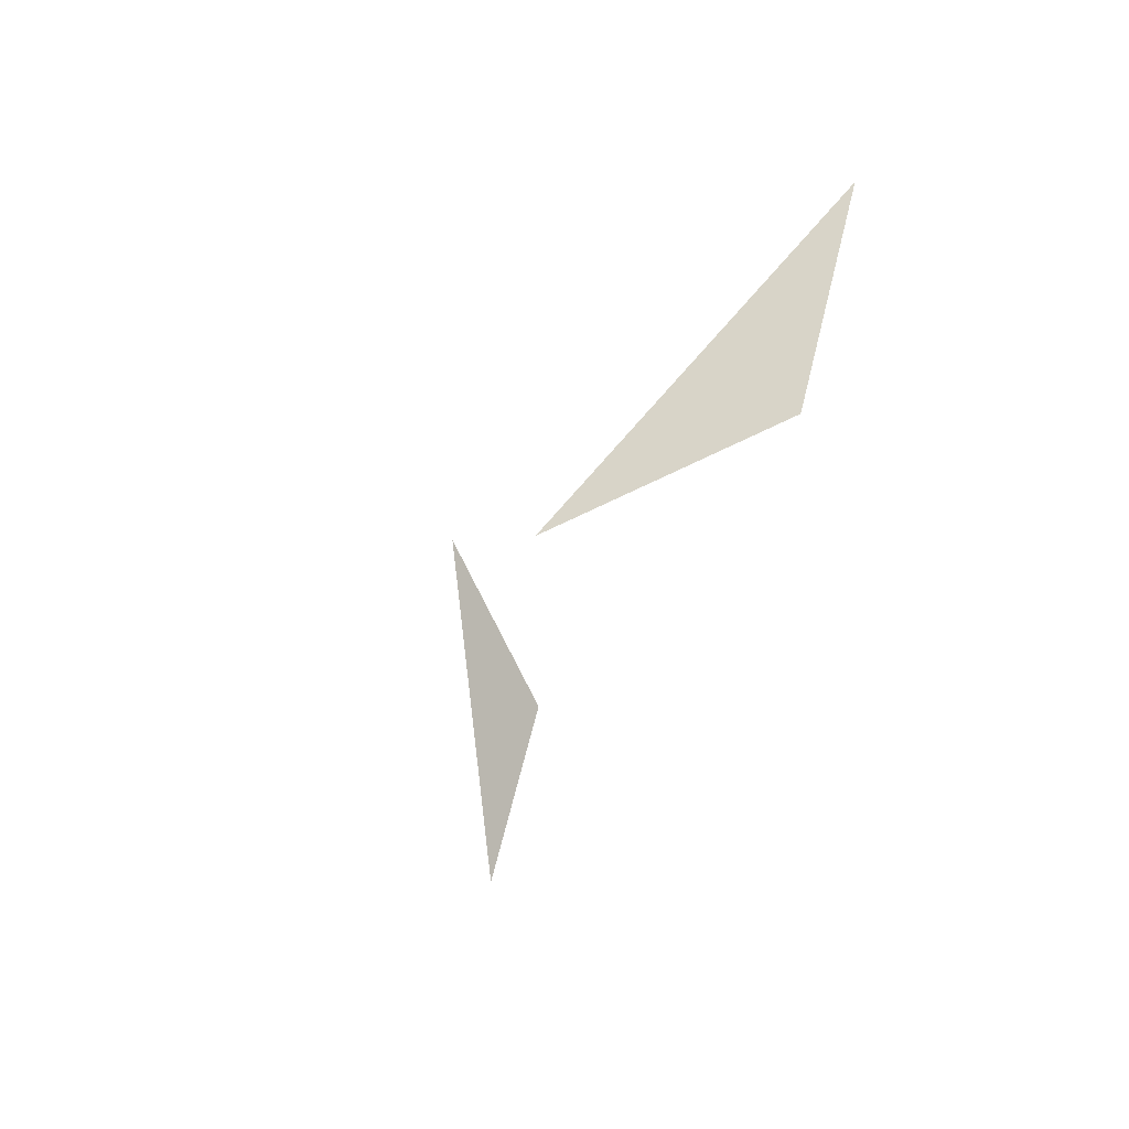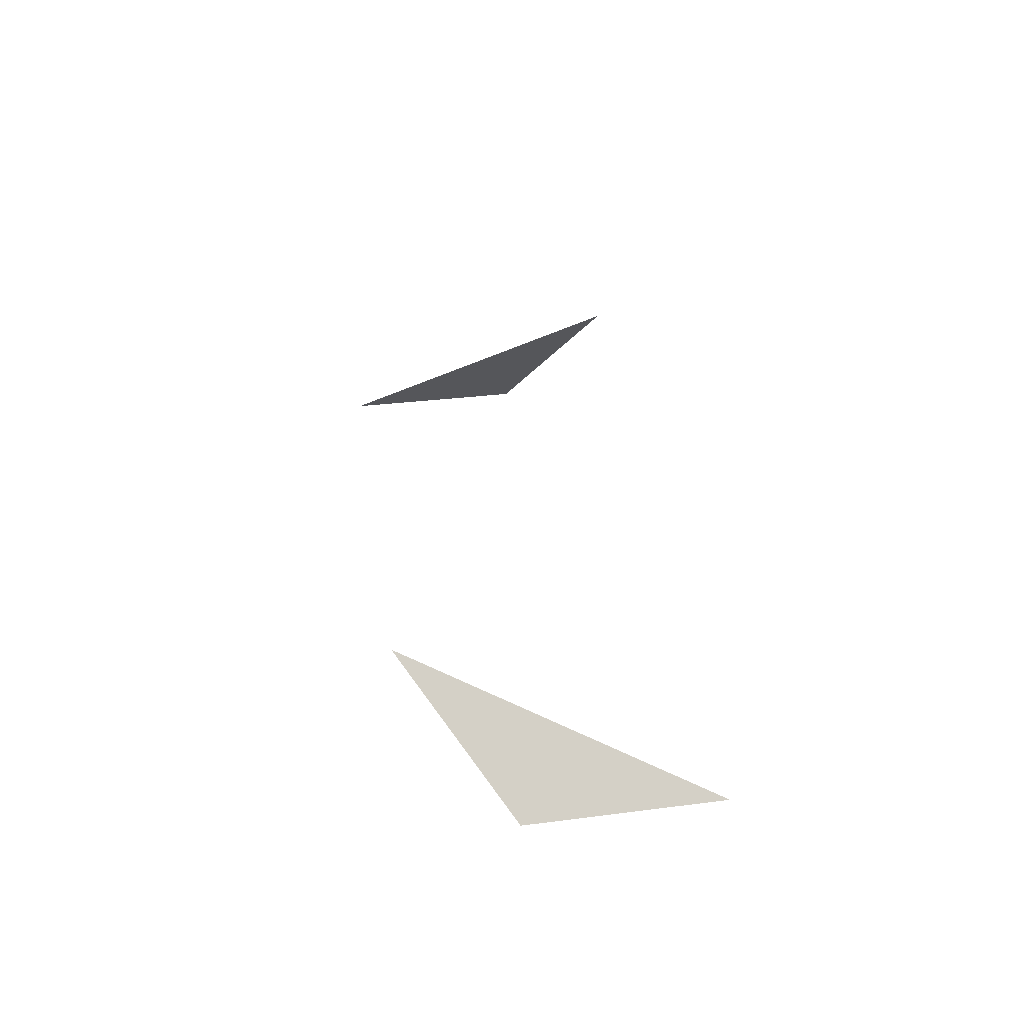
<metadata>
{"format":"obj","ext":"obj","renderer":"f3d","projection":"perspective","resolution":1024,"background":"white","views":[{"elev":-72.2,"azim":-109.3,"up":"+Z"},{"elev":26.0,"azim":-147.2,"up":"+Y"}]}
</metadata>
<code>
v 1 2 3
v 2 1 3
v 3 1 2
v -2 1 -3
v -3 1 -2
v -1 2 -3
f 1 2 3
f 4 5 6

</code>
